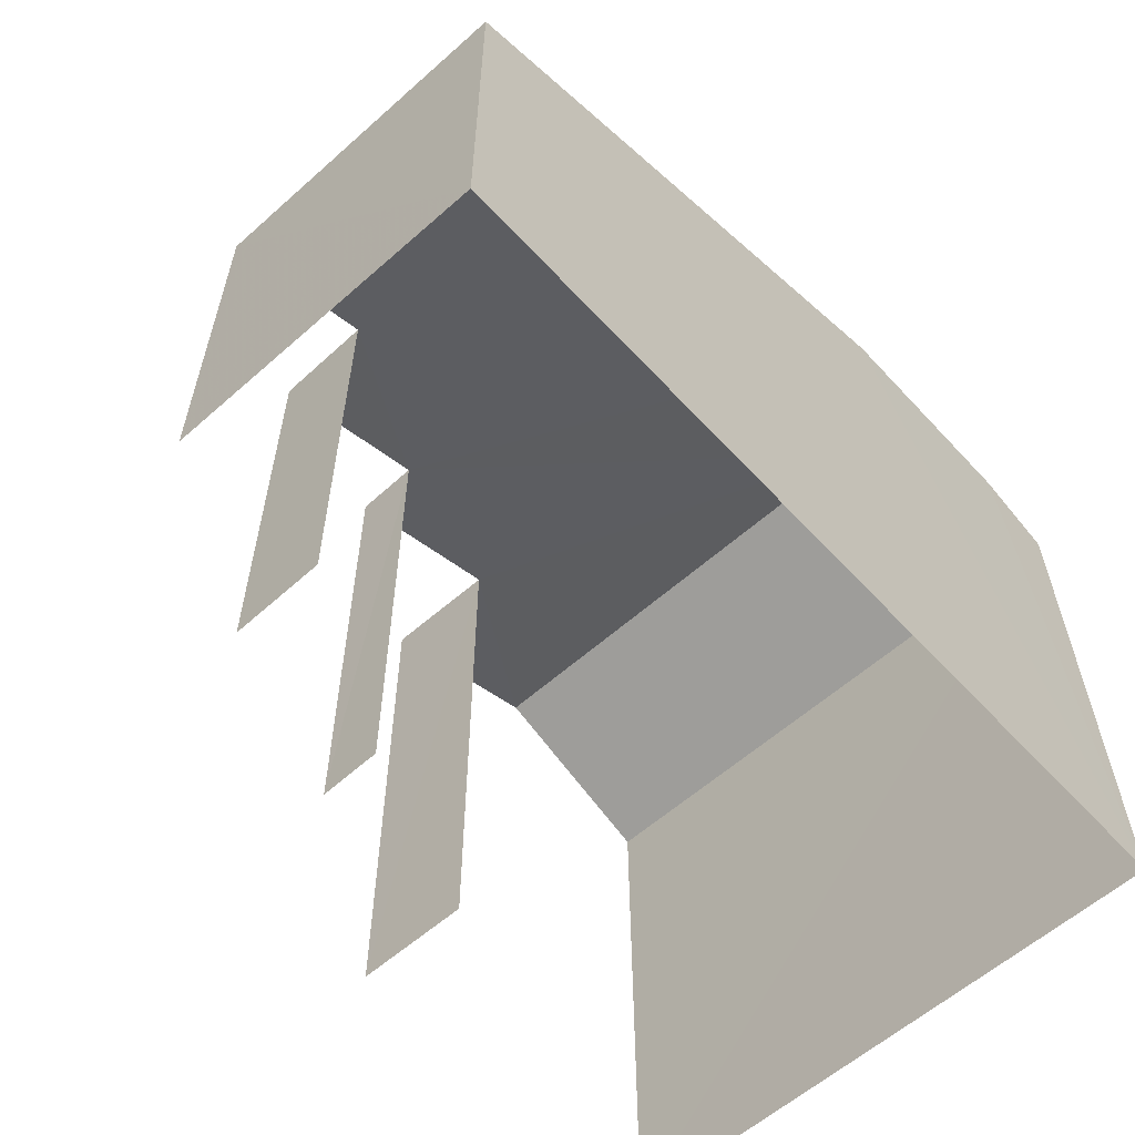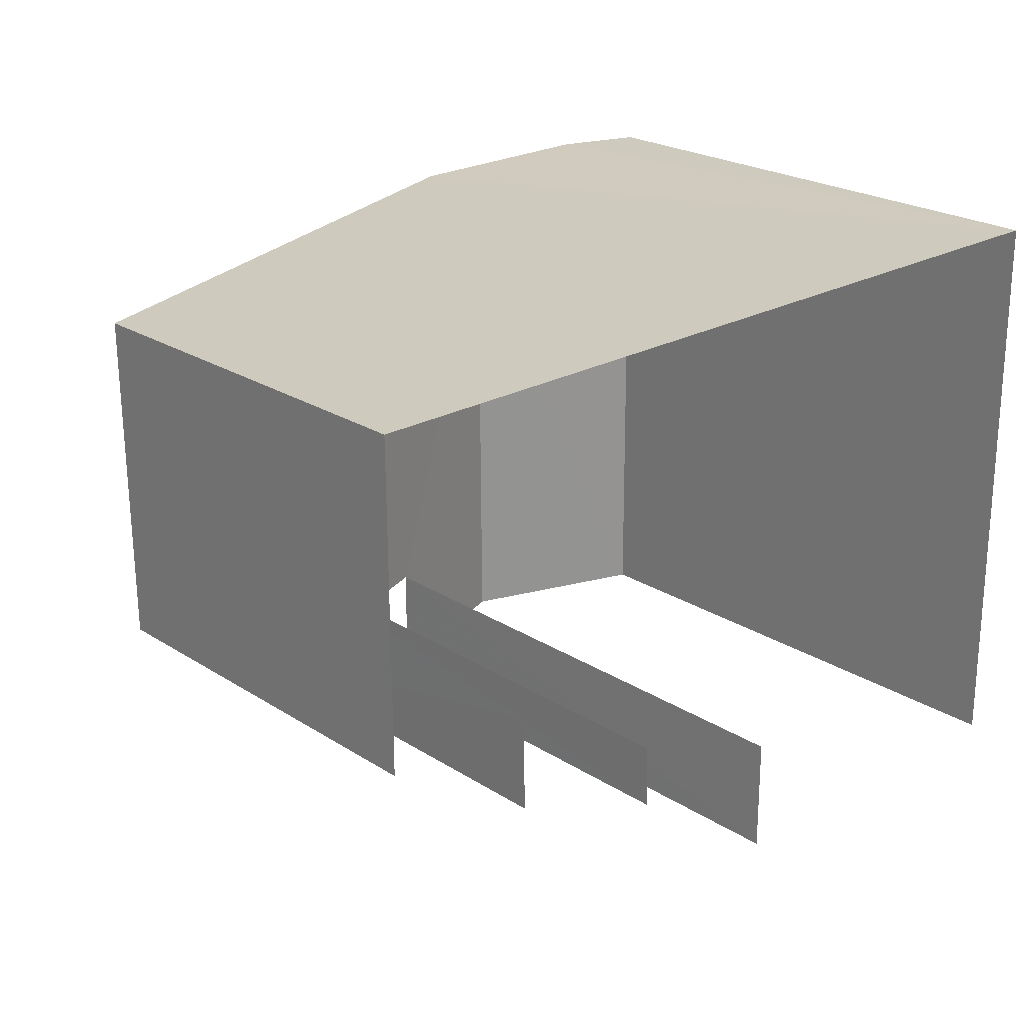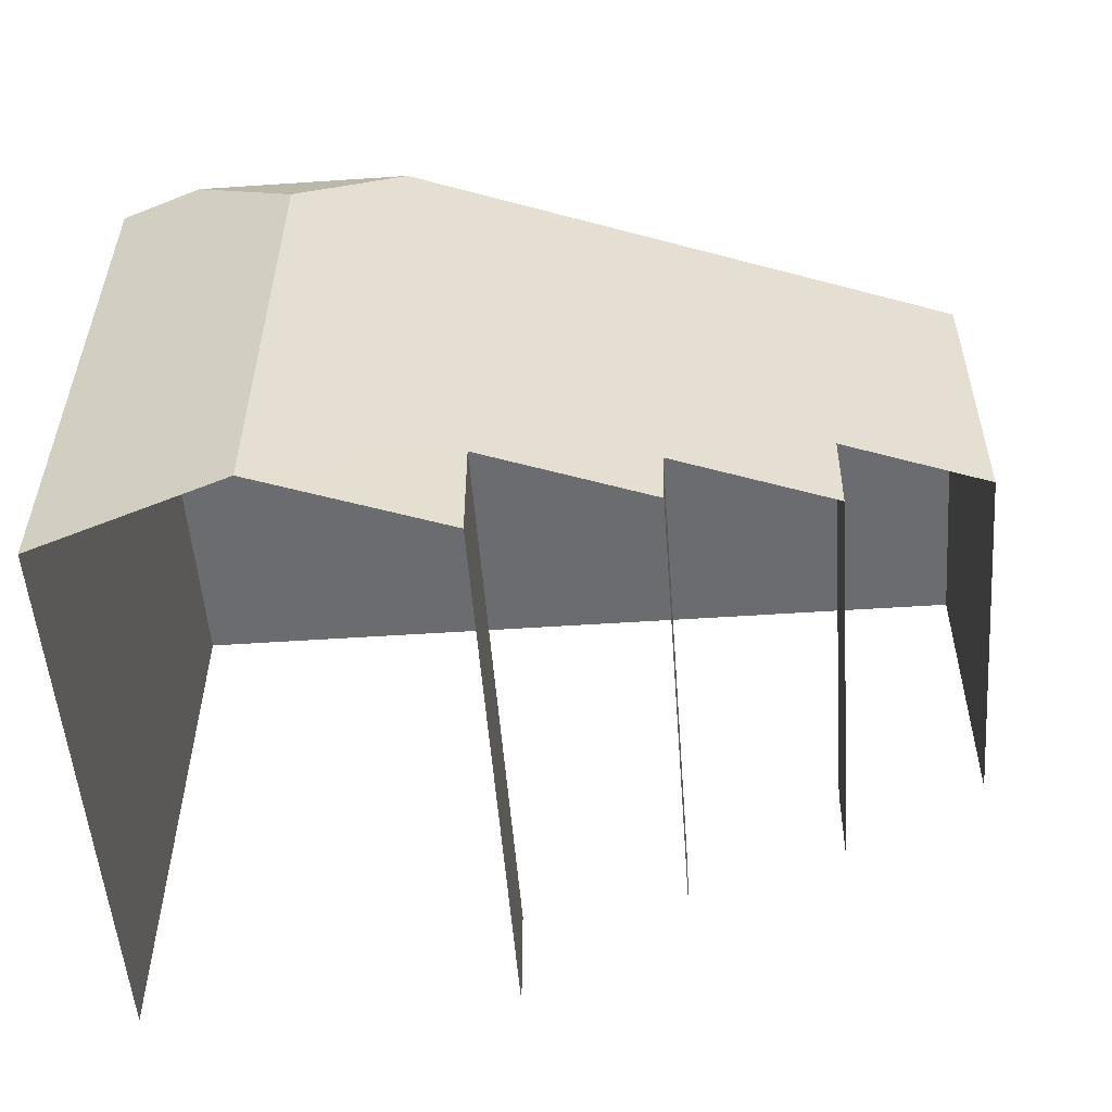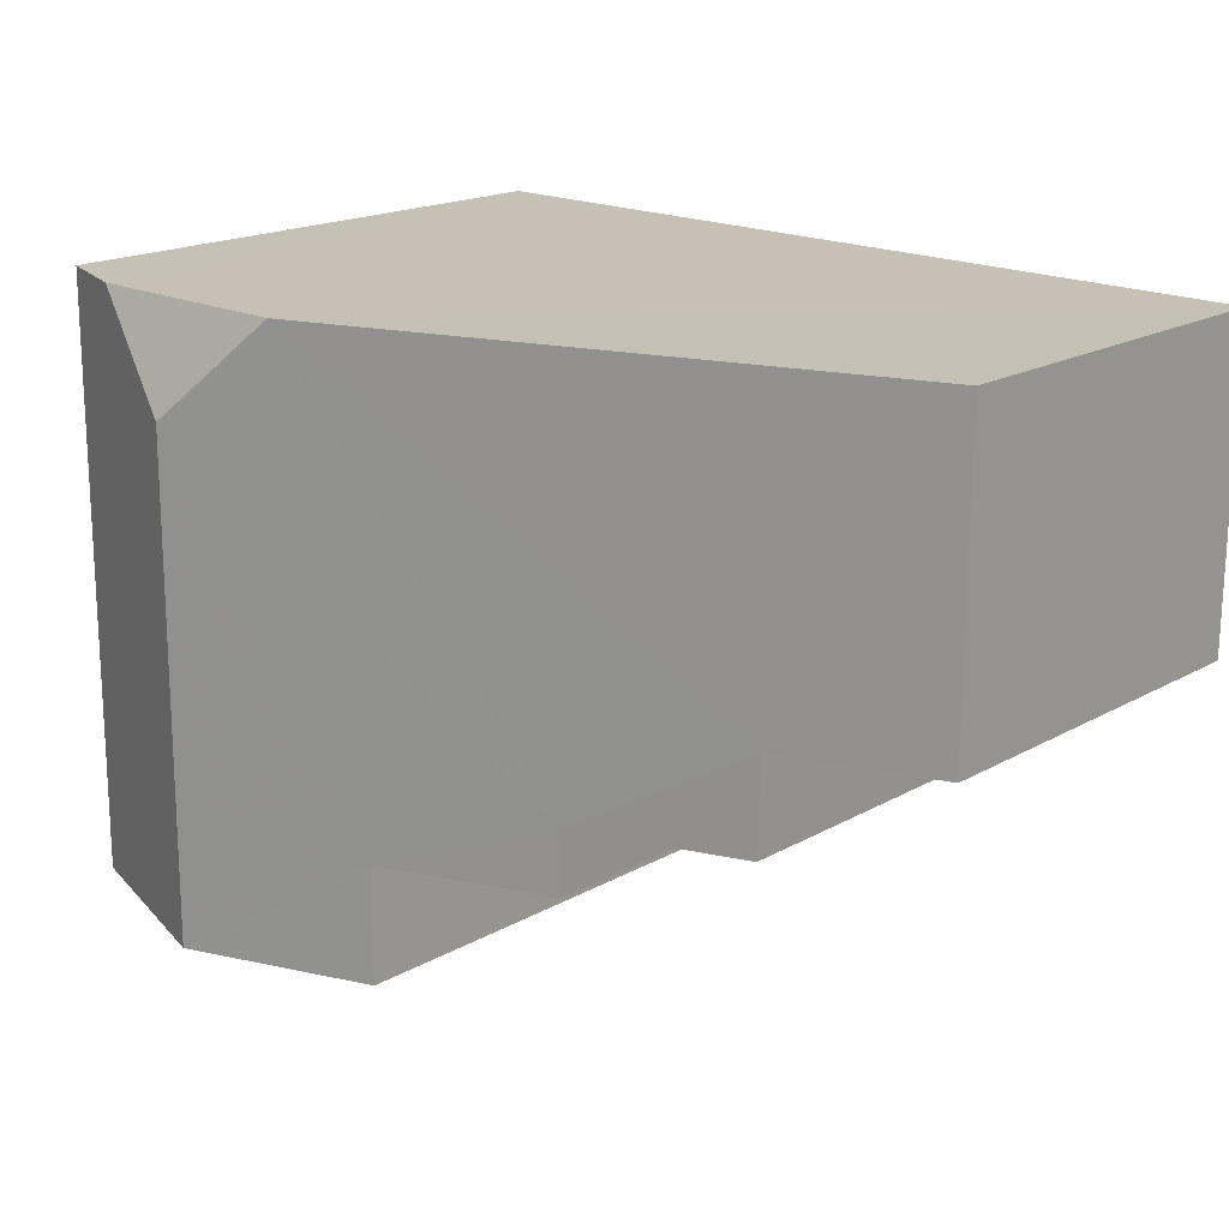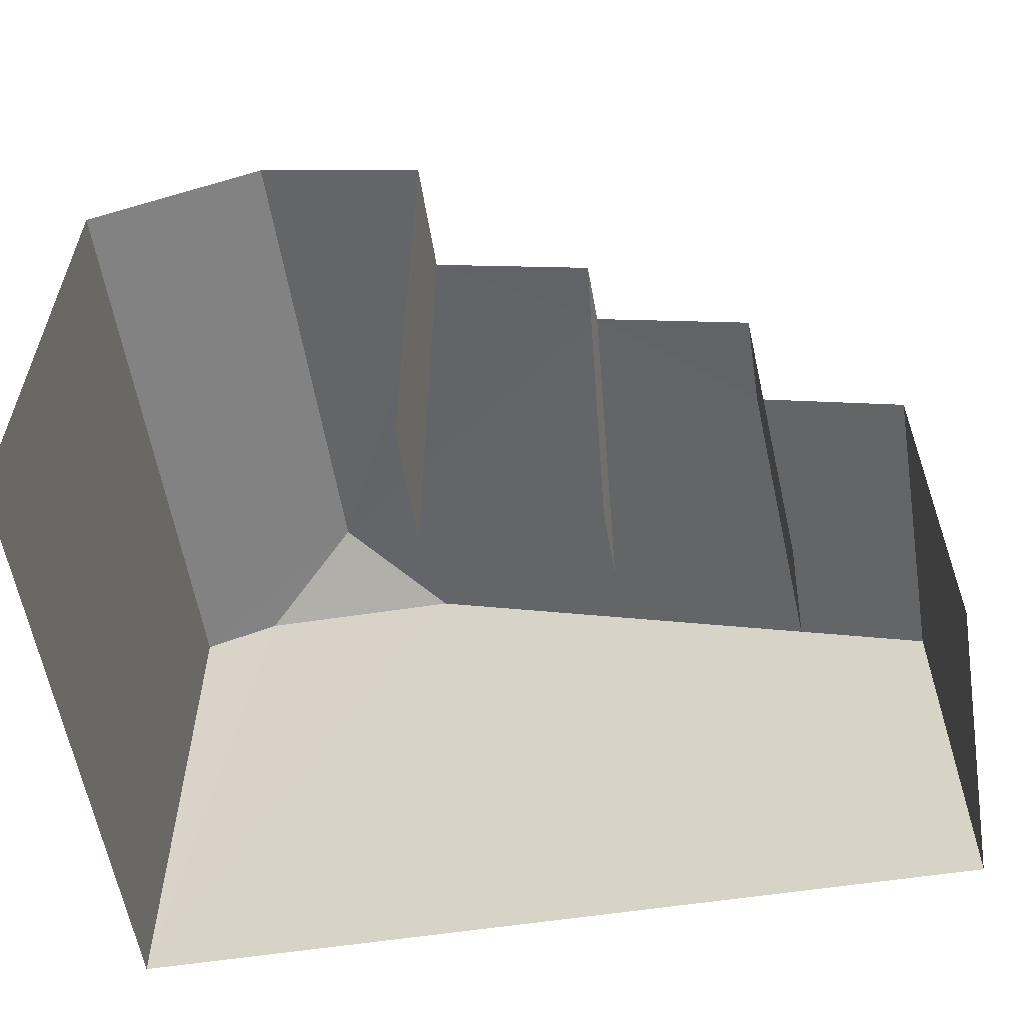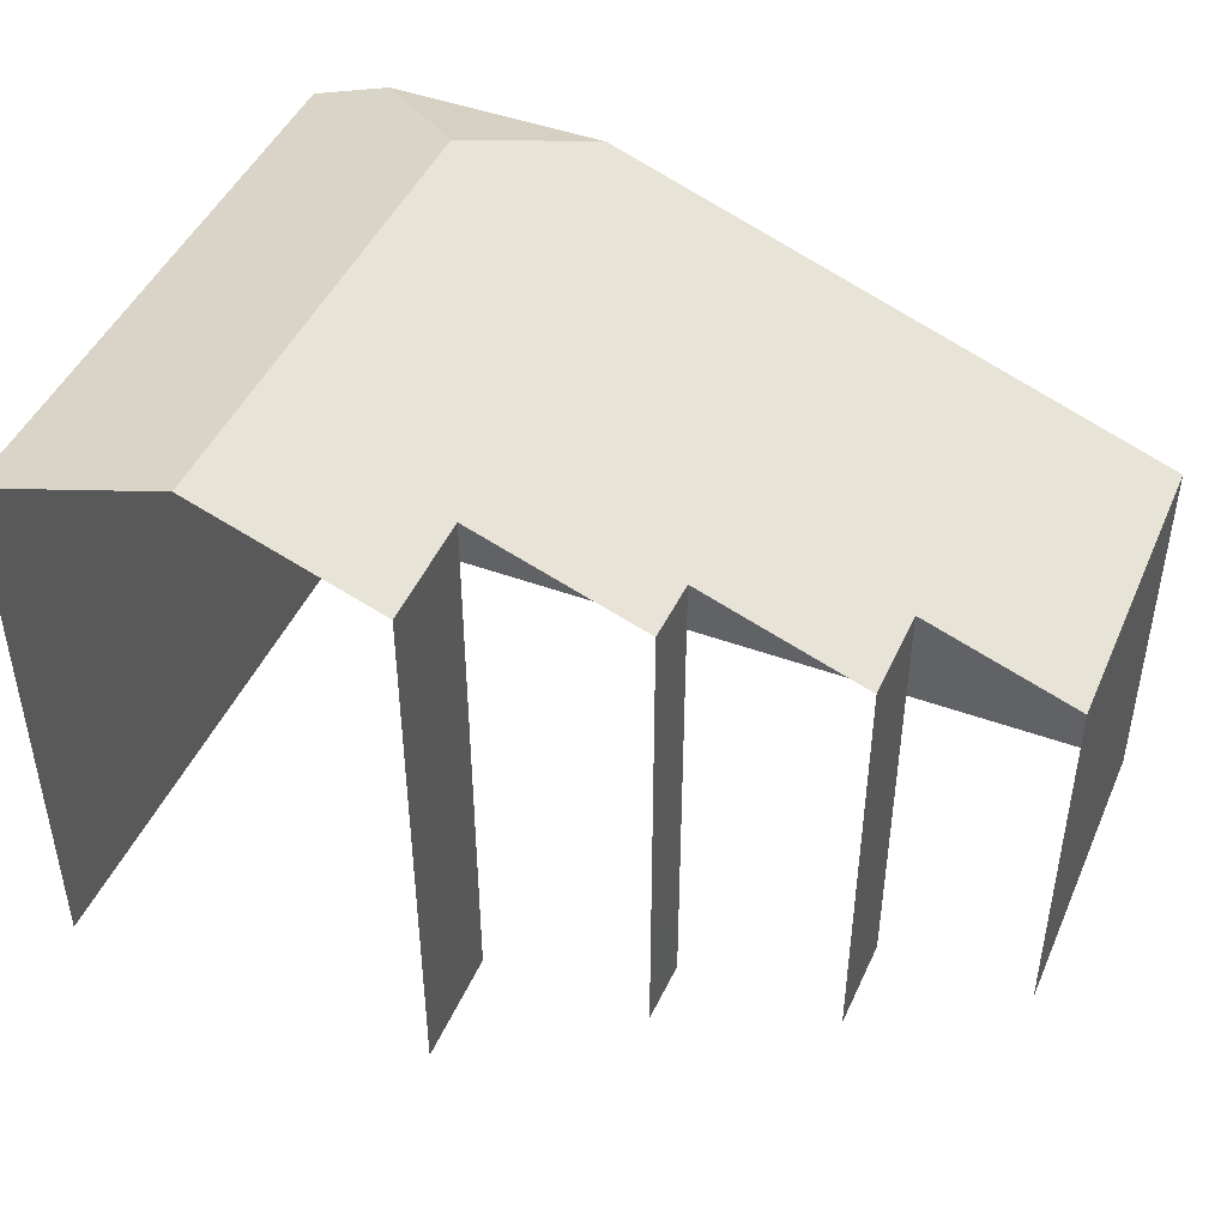
<metadata>
{"format":"obj","ext":"obj","renderer":"f3d","projection":"perspective","resolution":1024,"background":"white","views":[{"elev":-59.3,"azim":132.0,"up":"+Z"},{"elev":23.1,"azim":137.3,"up":"+Y"},{"elev":-53.8,"azim":4.3,"up":"+Y"},{"elev":18.2,"azim":42.6,"up":"+Y"},{"elev":-57.7,"azim":8.8,"up":"+Z"},{"elev":45.6,"azim":22.6,"up":"+Z"}]}
</metadata>
<code>
v -3.143e+05 4.159e+04 37.14
v -3.143e+05 4.159e+04 37.15
v -3.143e+05 4.159e+04 37.14
v -3.143e+05 4.16e+04 37.15
v -3.143e+05 4.159e+04 37.14
v -3.142e+05 4.16e+04 37.15
v -3.143e+05 4.159e+04 37.14
v -3.143e+05 4.159e+04 37.14
v -3.143e+05 4.159e+04 37.14
v -3.142e+05 4.159e+04 37.14
v -3.143e+05 4.16e+04 47.53
v -3.143e+05 4.16e+04 48.2
v -3.143e+05 4.16e+04 47.53
v -3.143e+05 4.159e+04 48.2
v -3.143e+05 4.159e+04 47.04
v -3.143e+05 4.16e+04 47.04
v -3.142e+05 4.159e+04 43.95
v -3.142e+05 4.16e+04 43.95
v -3.143e+05 4.159e+04 44.92
v -3.143e+05 4.159e+04 44.92
v -3.143e+05 4.159e+04 45.96
v -3.143e+05 4.159e+04 47.04
v -3.143e+05 4.159e+04 47.04
v -3.143e+05 4.159e+04 45.96
f 1 2 3
f 2 4 3
f 5 4 6
f 7 3 8
f 9 8 5
f 5 6 10
f 3 4 8
f 8 4 5
f 24 23 3
f 7 24 3
f 2 1 15
f 15 22 14
f 15 1 22
f 17 5 10
f 17 19 5
f 20 8 9
f 20 21 8
f 11 12 13
f 14 12 15
f 12 11 16
f 12 16 15
f 17 18 19
f 20 19 21
f 14 22 23
f 19 18 13
f 23 24 21
f 12 14 23
f 12 21 13
f 21 19 13
f 12 23 21
f 20 9 5
f 19 20 5
f 11 13 4
f 16 11 4
f 13 18 6
f 13 6 4
f 17 6 18
f 17 10 6
f 21 7 8
f 21 24 7
f 23 22 1
f 3 23 1
f 16 2 15
f 16 4 2

</code>
